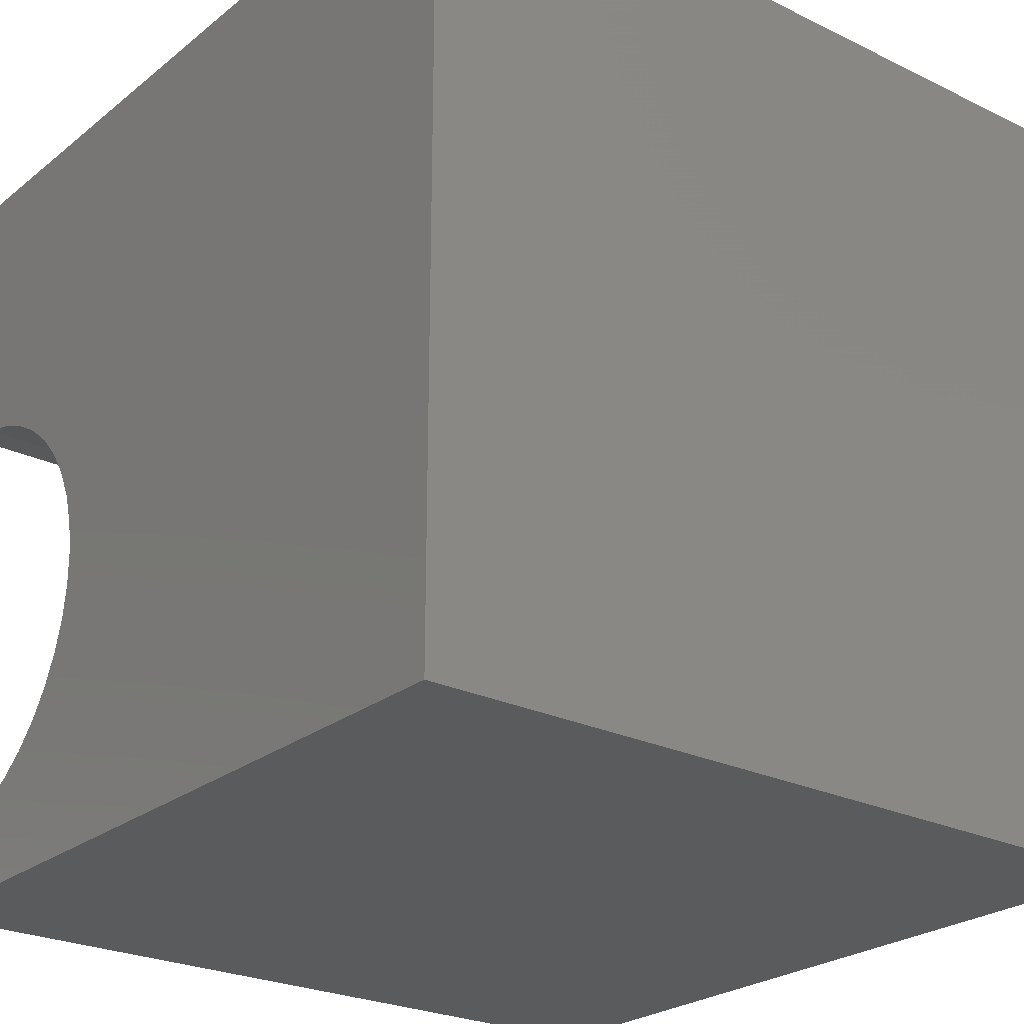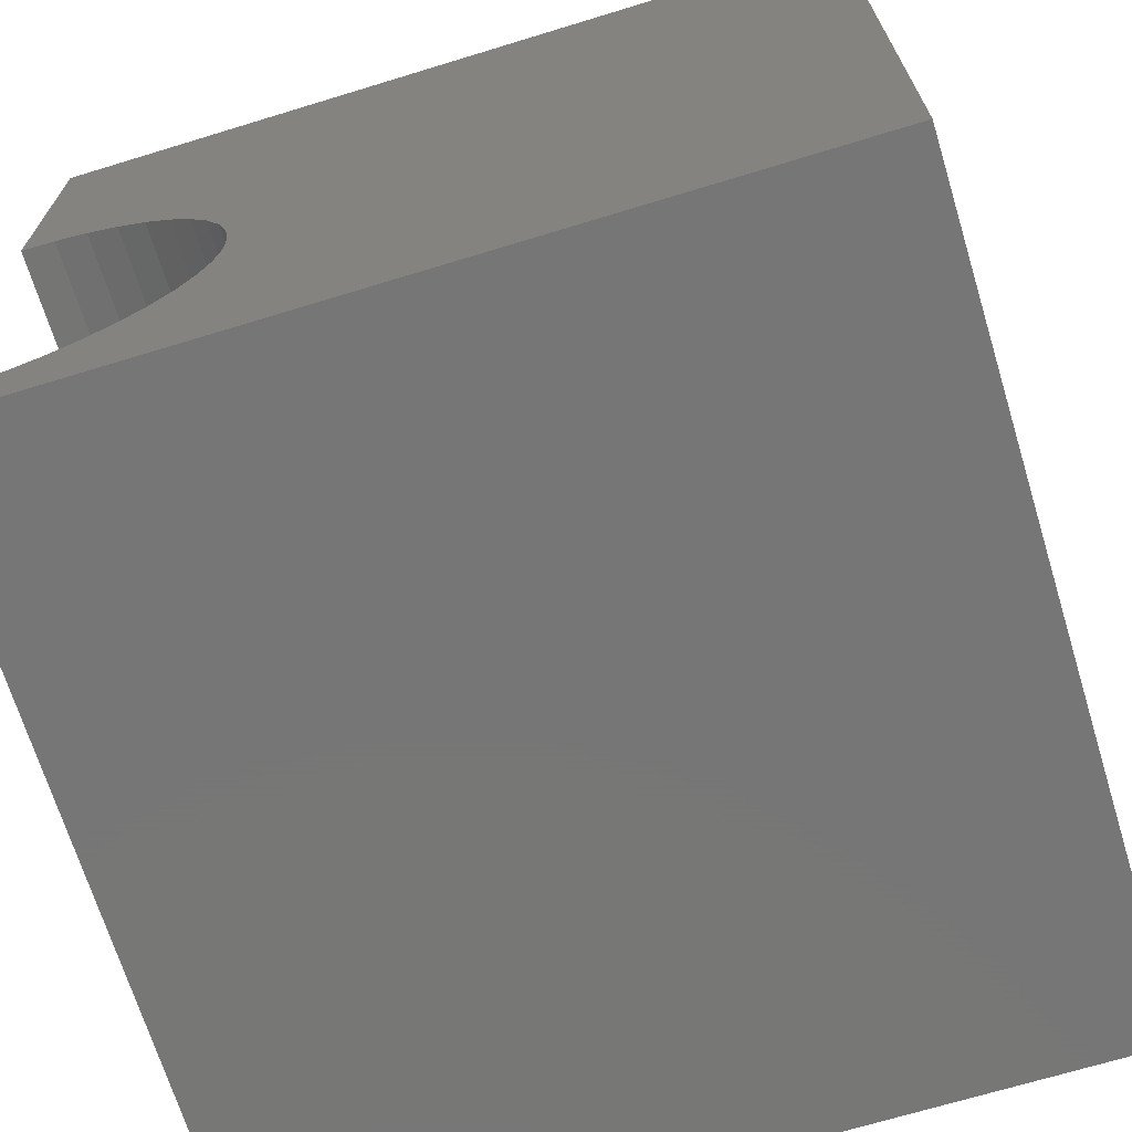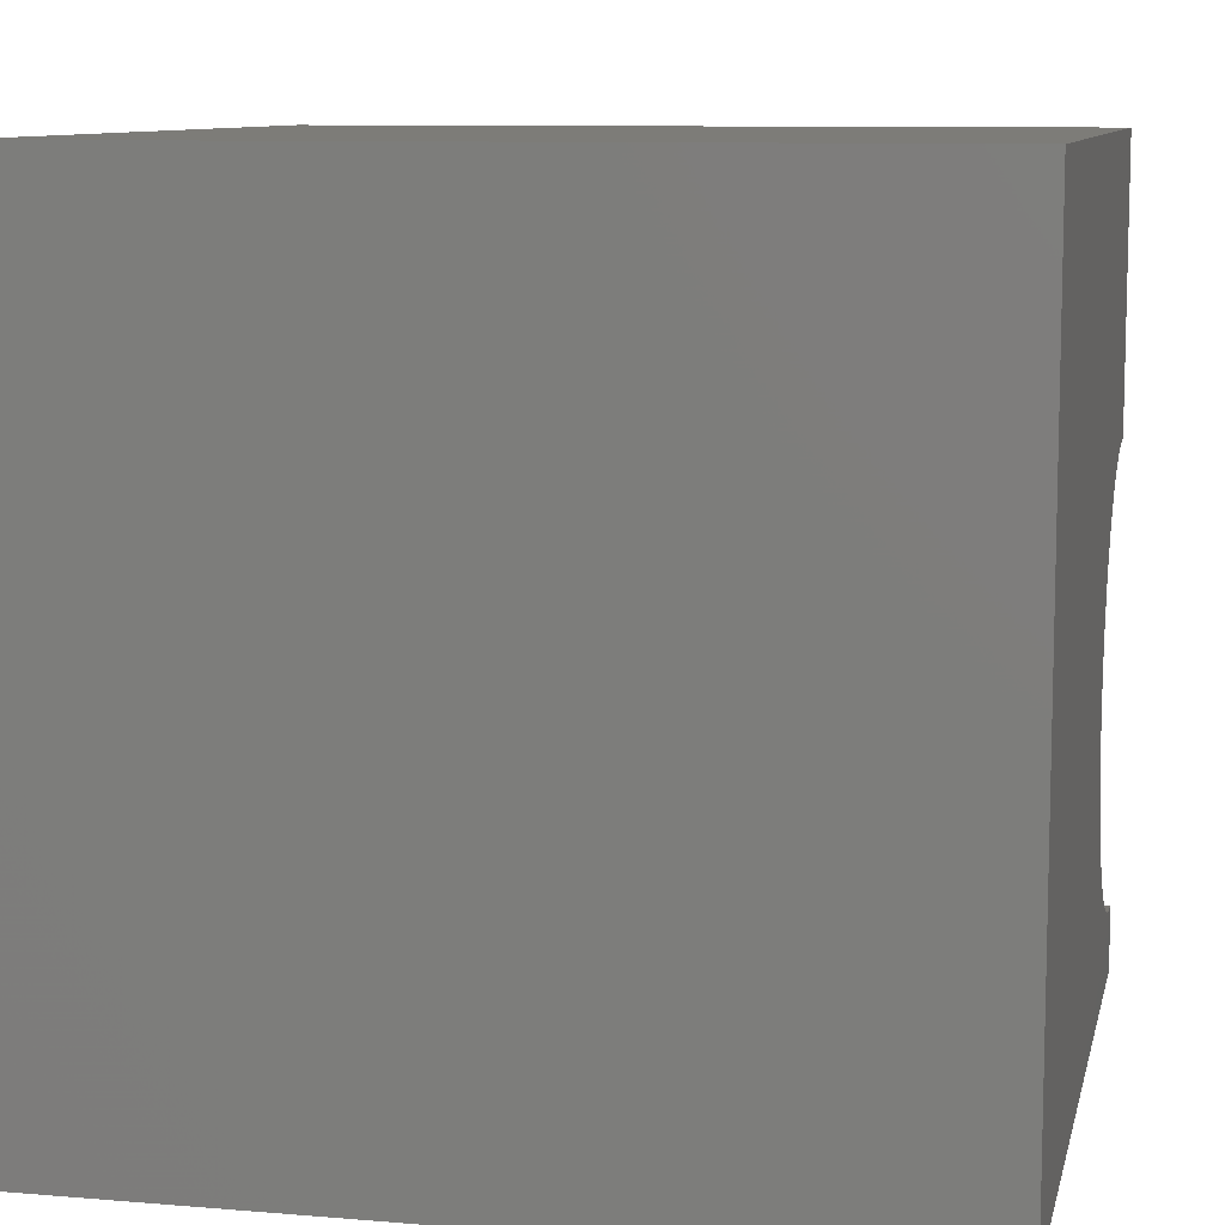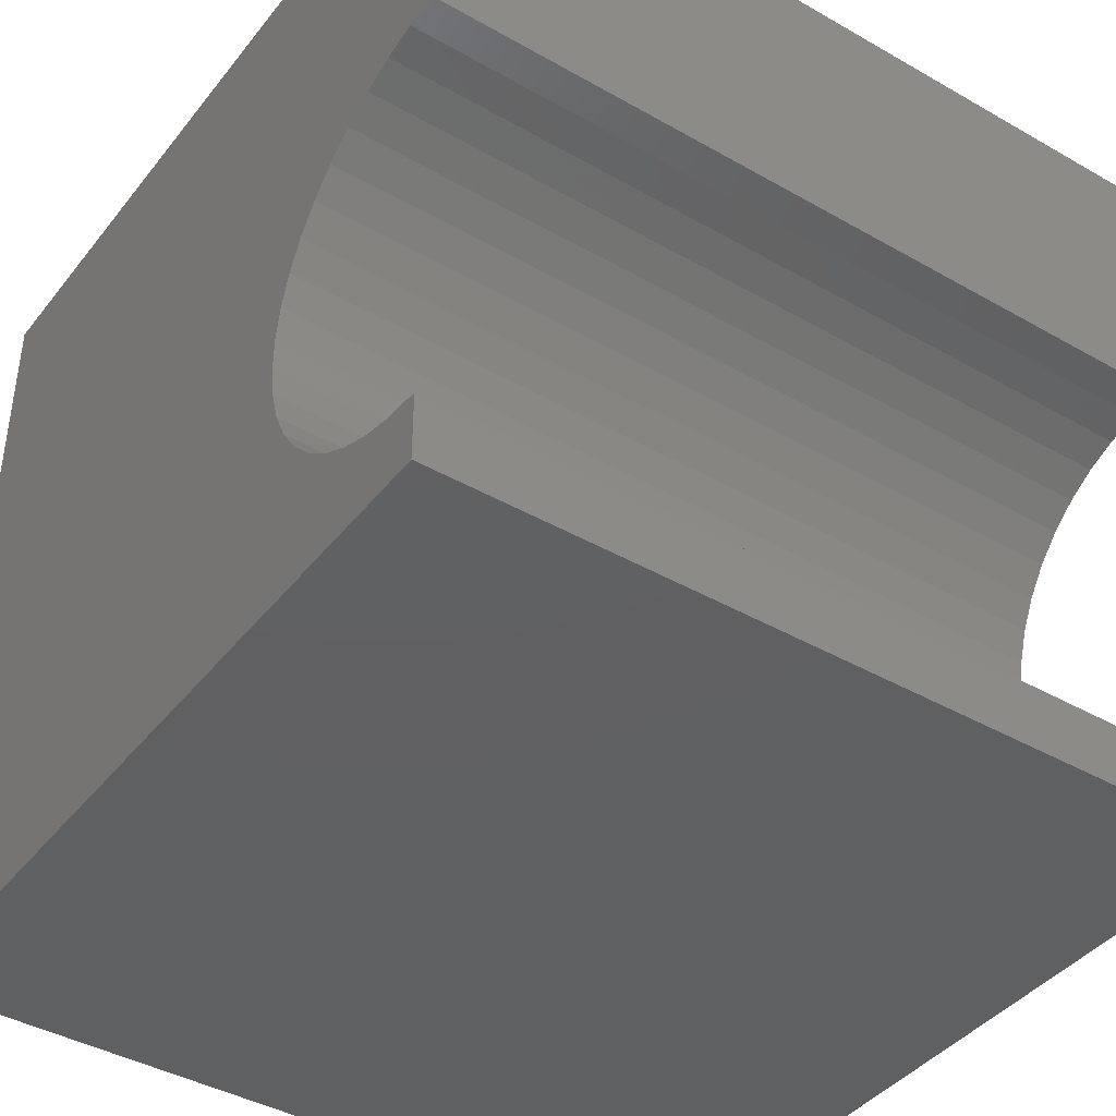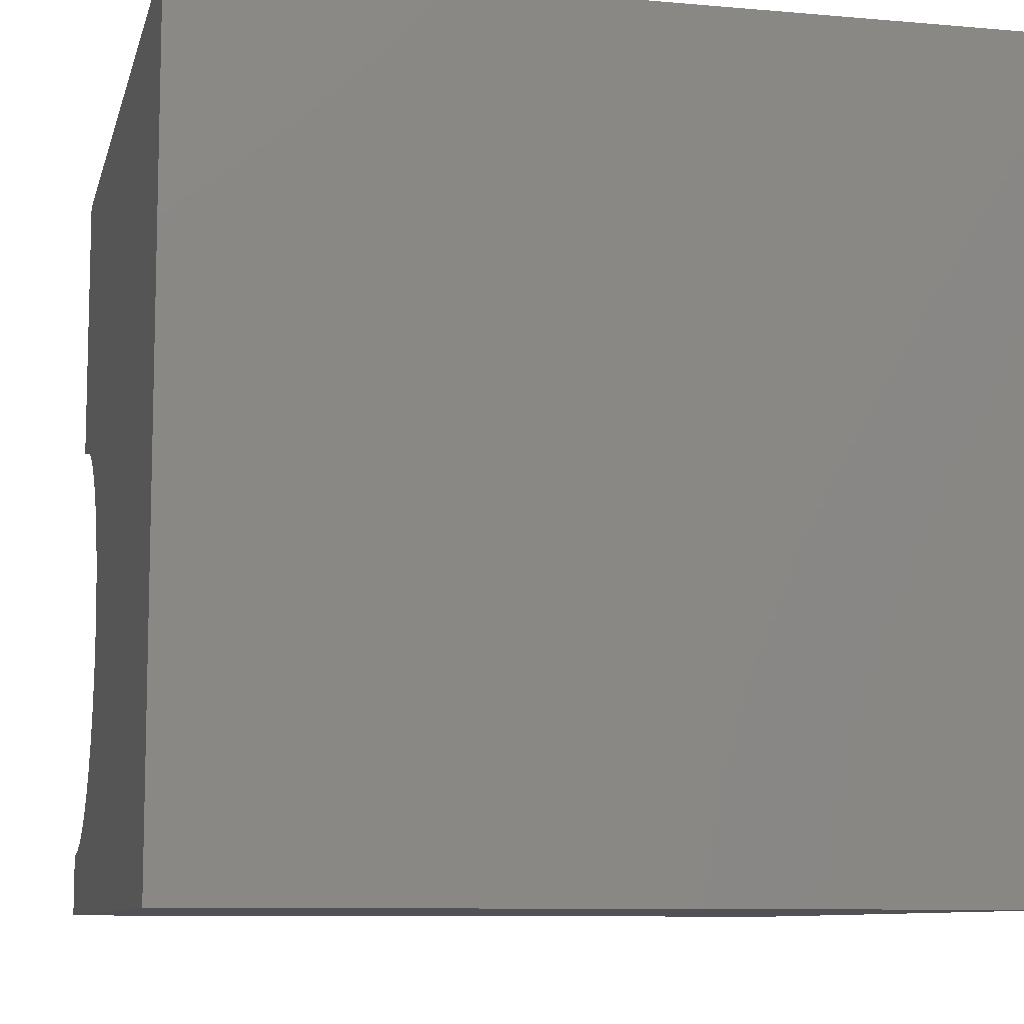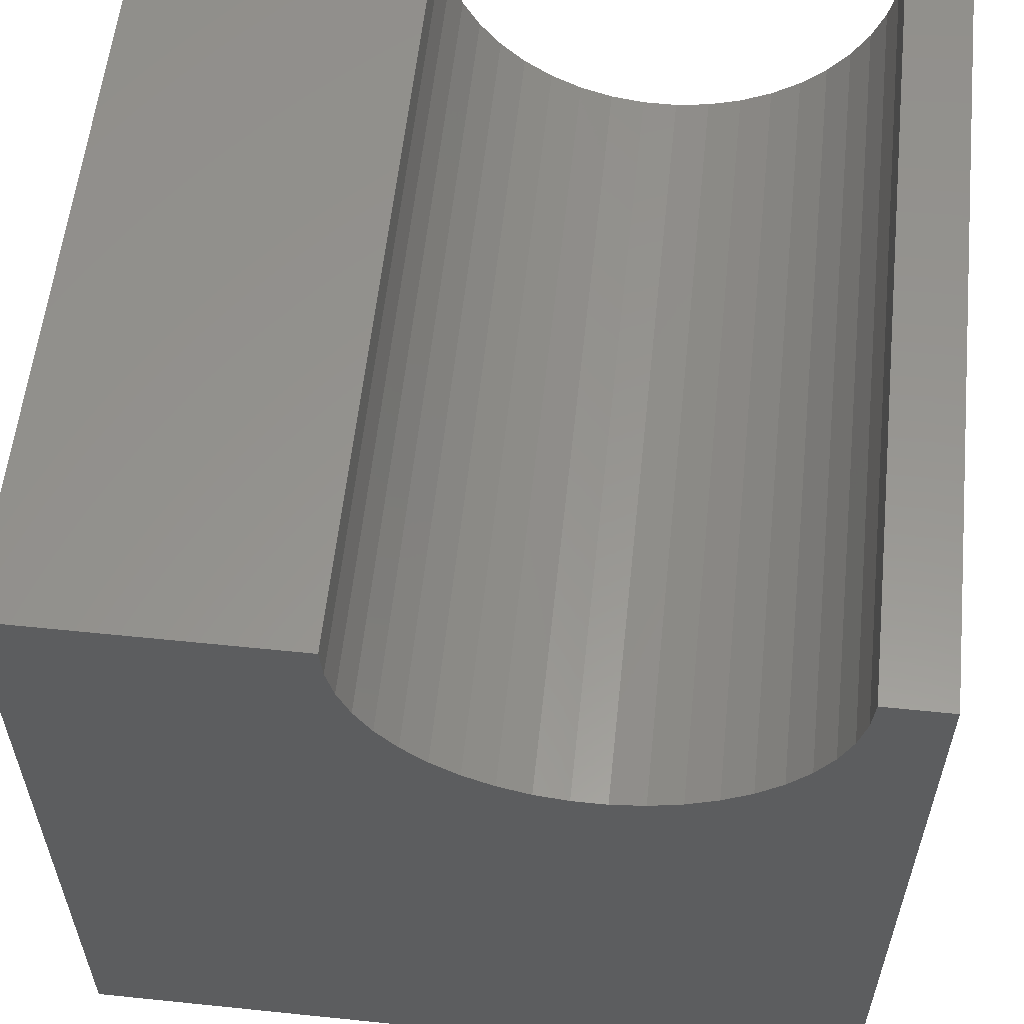
<metadata>
{"format":"stl","ext":"stl","renderer":"f3d","projection":"perspective","resolution":1024,"background":"white","views":[{"elev":-24.9,"azim":141.7,"up":"+Y"},{"elev":-69.1,"azim":107.0,"up":"+Y"},{"elev":9.5,"azim":-167.7,"up":"+Y"},{"elev":-41.4,"azim":-34.7,"up":"+Y"},{"elev":-9.1,"azim":166.8,"up":"+Y"},{"elev":57.9,"azim":-83.9,"up":"+Z"}]}
</metadata>
<code>
# stl→obj: 52 verts, 100 faces
v 10 6.425 10
v 10 10 10
v 0 6.425 10
v 0 10 10
v 0 6.394 9.582
v 0 0.8141 10
v 0 0.8454 9.582
v 0 0 10
v 0 0.9388 9.173
v 0 0 0
v 0 1.092 8.783
v 0 1.302 8.42
v 0 1.563 8.092
v 0 1.87 7.807
v 0 4.645 7.388
v 0 5.022 7.57
v 0 10 0
v 0 5.369 7.807
v 0 5.676 8.092
v 0 5.938 8.42
v 0 6.147 8.783
v 0 6.301 9.173
v 0 2.217 7.57
v 0 2.595 7.388
v 0 2.995 7.265
v 0 3.41 7.202
v 0 3.829 7.202
v 0 4.244 7.265
v 10 0.8141 10
v 10 0 10
v 10 0.8454 9.582
v 10 0.9388 9.173
v 10 1.092 8.783
v 10 0 0
v 10 1.302 8.42
v 10 5.938 8.42
v 10 5.676 8.092
v 10 10 0
v 10 5.369 7.807
v 10 5.022 7.57
v 10 2.217 7.57
v 10 1.87 7.807
v 10 1.563 8.092
v 10 6.394 9.582
v 10 6.301 9.173
v 10 6.147 8.783
v 10 3.41 7.202
v 10 2.995 7.265
v 10 2.595 7.388
v 10 4.645 7.388
v 10 4.244 7.265
v 10 3.829 7.202
f 1 2 3
f 3 2 4
f 5 3 4
f 6 7 8
f 8 7 9
f 8 9 10
f 10 9 11
f 11 12 10
f 10 12 13
f 10 13 14
f 15 16 17
f 17 16 18
f 17 18 19
f 19 20 17
f 17 20 21
f 17 21 4
f 4 21 22
f 4 22 5
f 14 23 10
f 10 23 24
f 10 24 25
f 25 26 10
f 10 26 27
f 10 27 17
f 17 27 28
f 17 28 15
f 6 8 29
f 29 8 30
f 29 30 31
f 31 30 32
f 32 30 33
f 33 30 34
f 33 34 35
f 36 37 38
f 38 37 39
f 38 39 40
f 41 42 34
f 34 42 43
f 34 43 35
f 1 44 2
f 2 44 45
f 2 45 38
f 38 45 46
f 38 46 36
f 47 48 34
f 34 48 49
f 34 49 41
f 40 50 38
f 38 50 51
f 38 51 34
f 34 51 52
f 34 52 47
f 17 38 10
f 10 38 34
f 2 38 4
f 4 38 17
f 34 30 10
f 10 30 8
f 6 29 31
f 6 31 7
f 7 31 32
f 7 32 9
f 9 32 33
f 9 33 11
f 11 33 35
f 11 35 12
f 12 35 43
f 12 43 13
f 13 43 42
f 13 42 14
f 14 42 41
f 14 41 23
f 23 41 49
f 23 49 24
f 24 49 48
f 24 48 25
f 25 48 47
f 25 47 26
f 26 47 52
f 26 52 27
f 27 52 51
f 27 51 28
f 28 51 50
f 28 50 15
f 15 50 40
f 15 40 16
f 16 40 39
f 16 39 18
f 18 39 37
f 18 37 19
f 19 37 36
f 19 36 20
f 20 36 46
f 20 46 21
f 21 46 45
f 21 45 22
f 22 45 44
f 22 44 5
f 5 44 1
f 5 1 3

</code>
